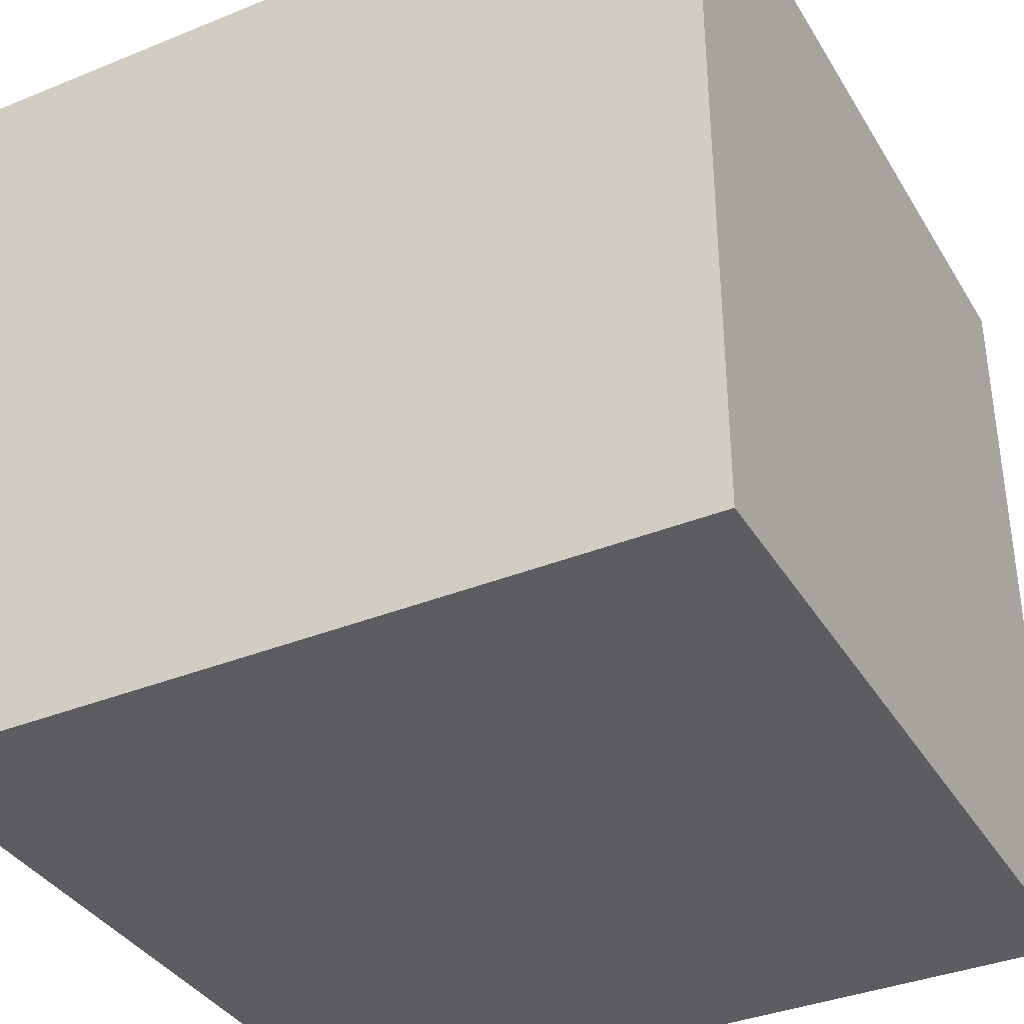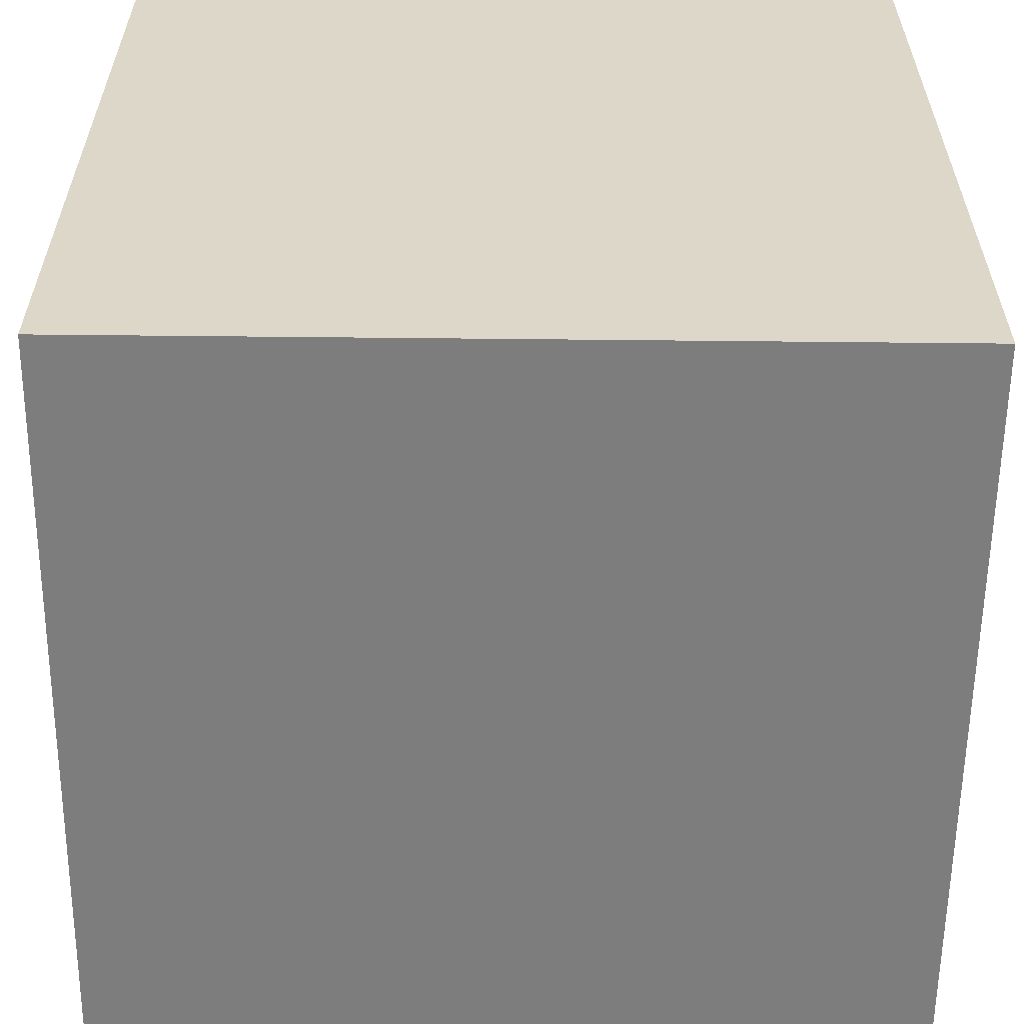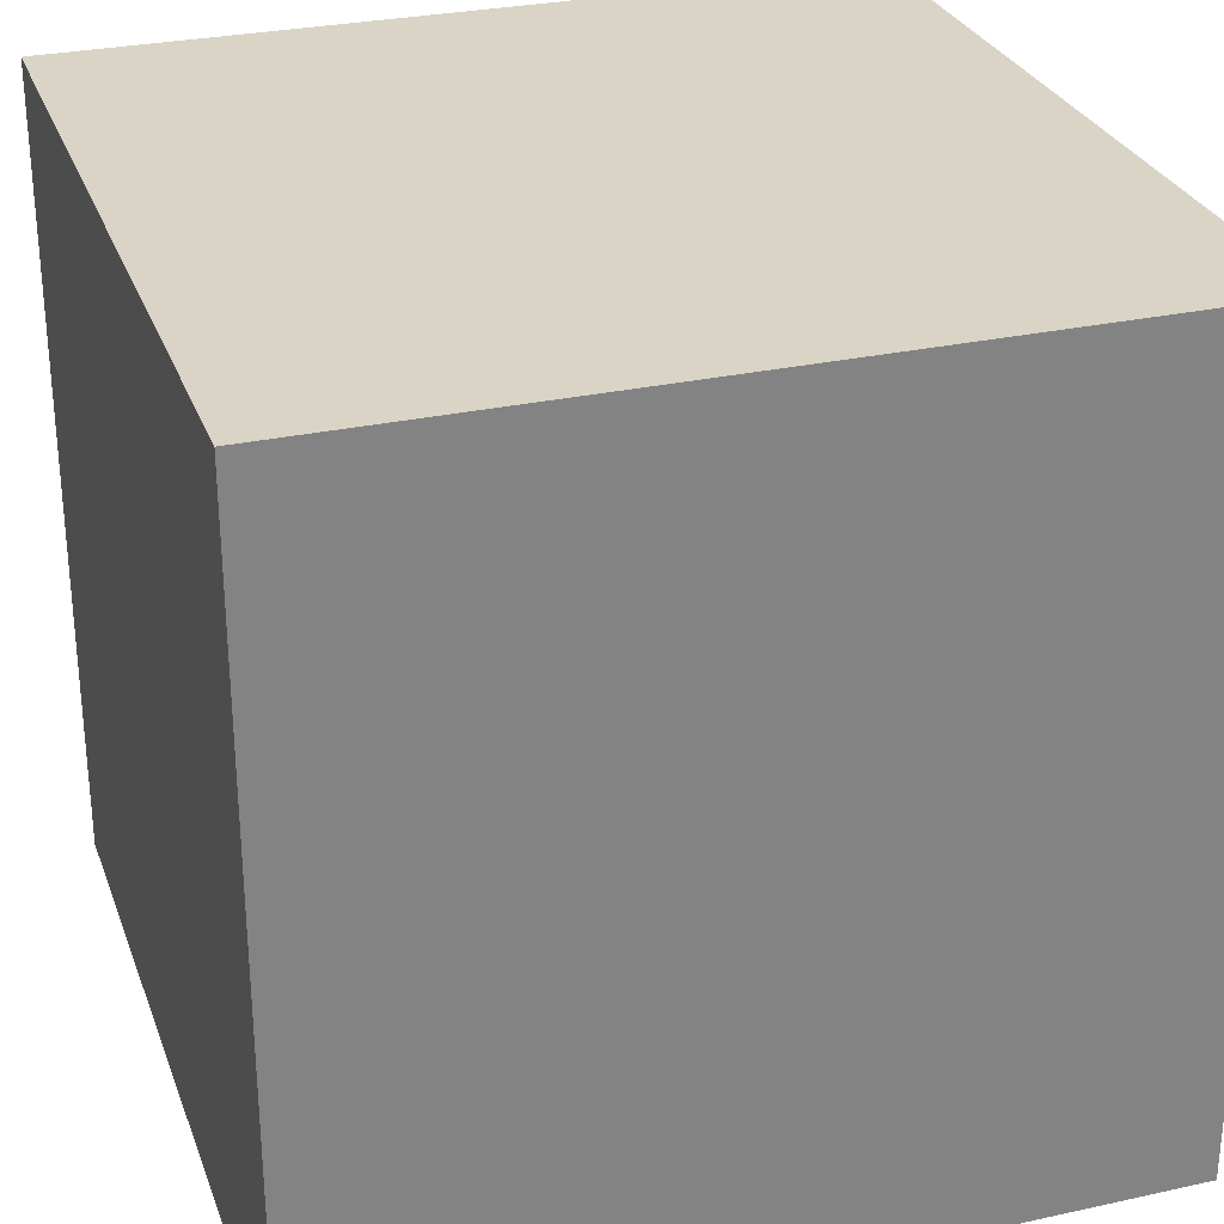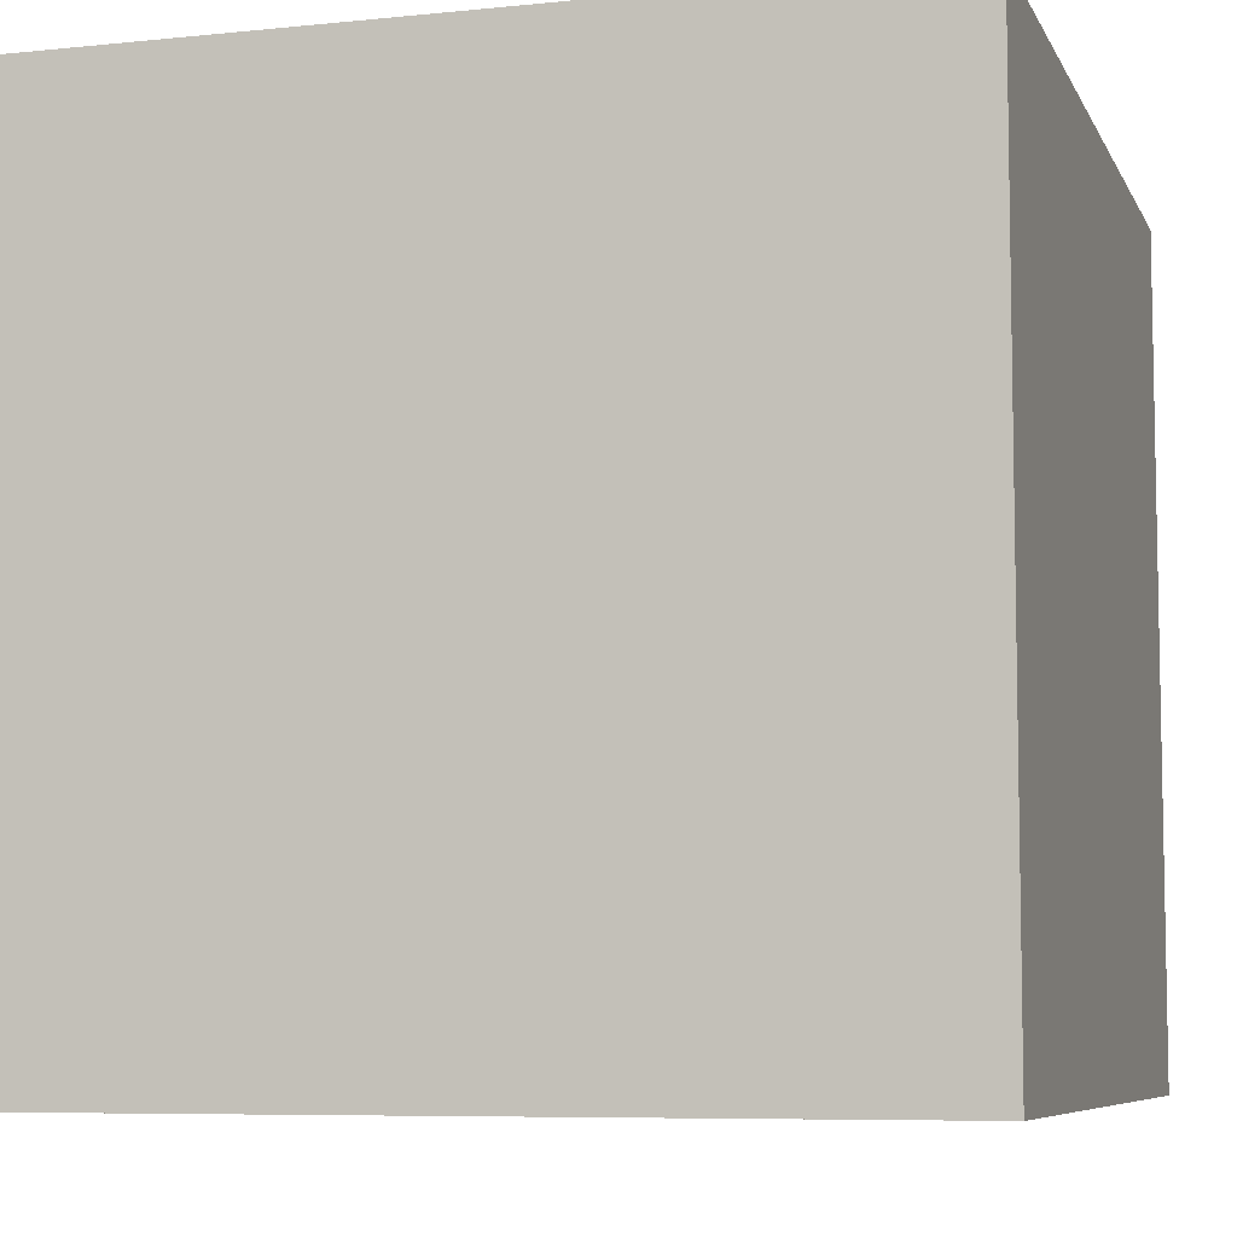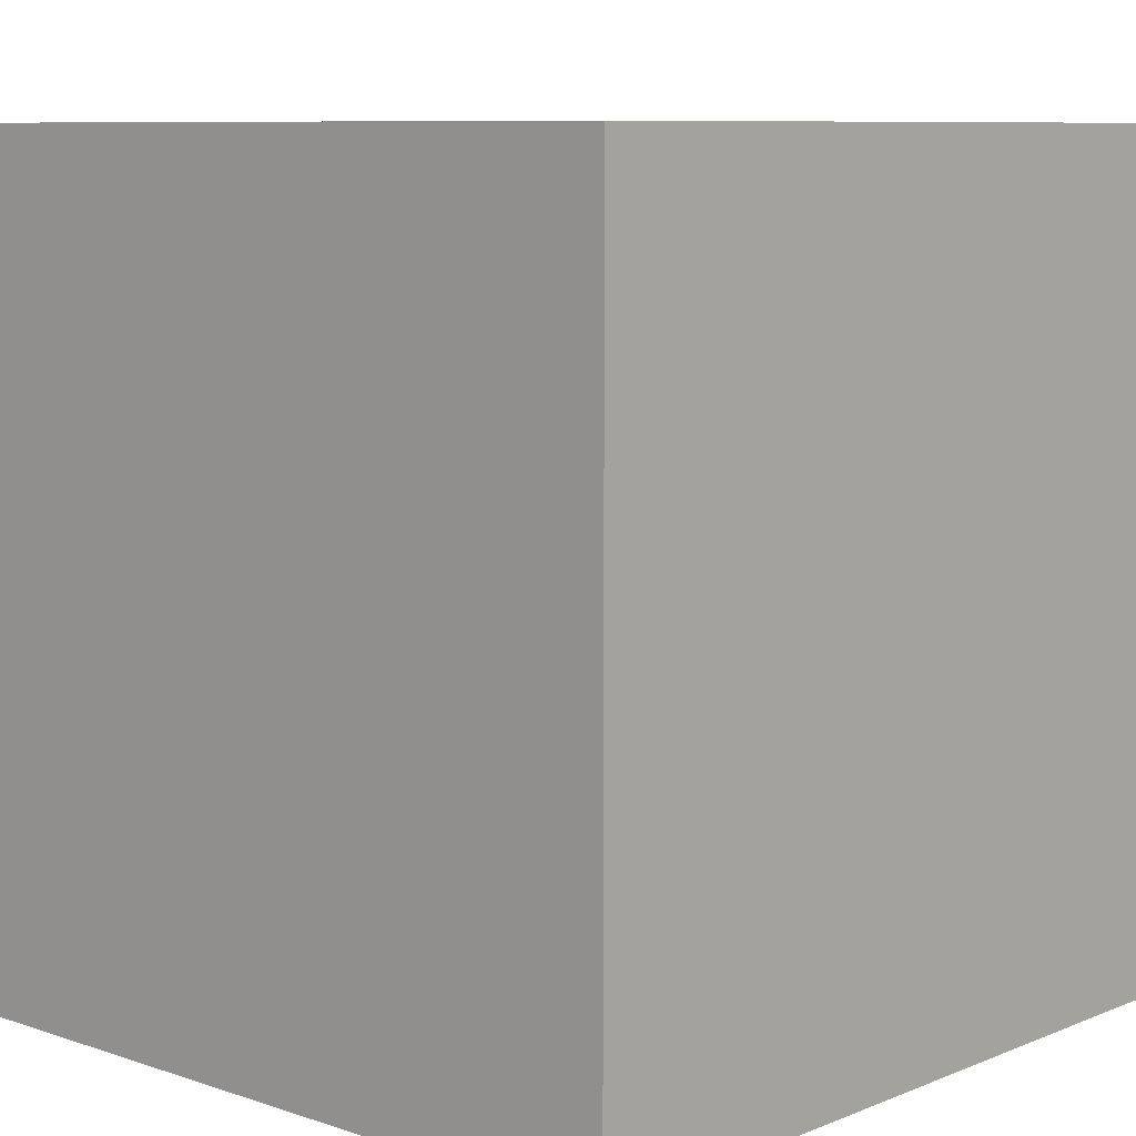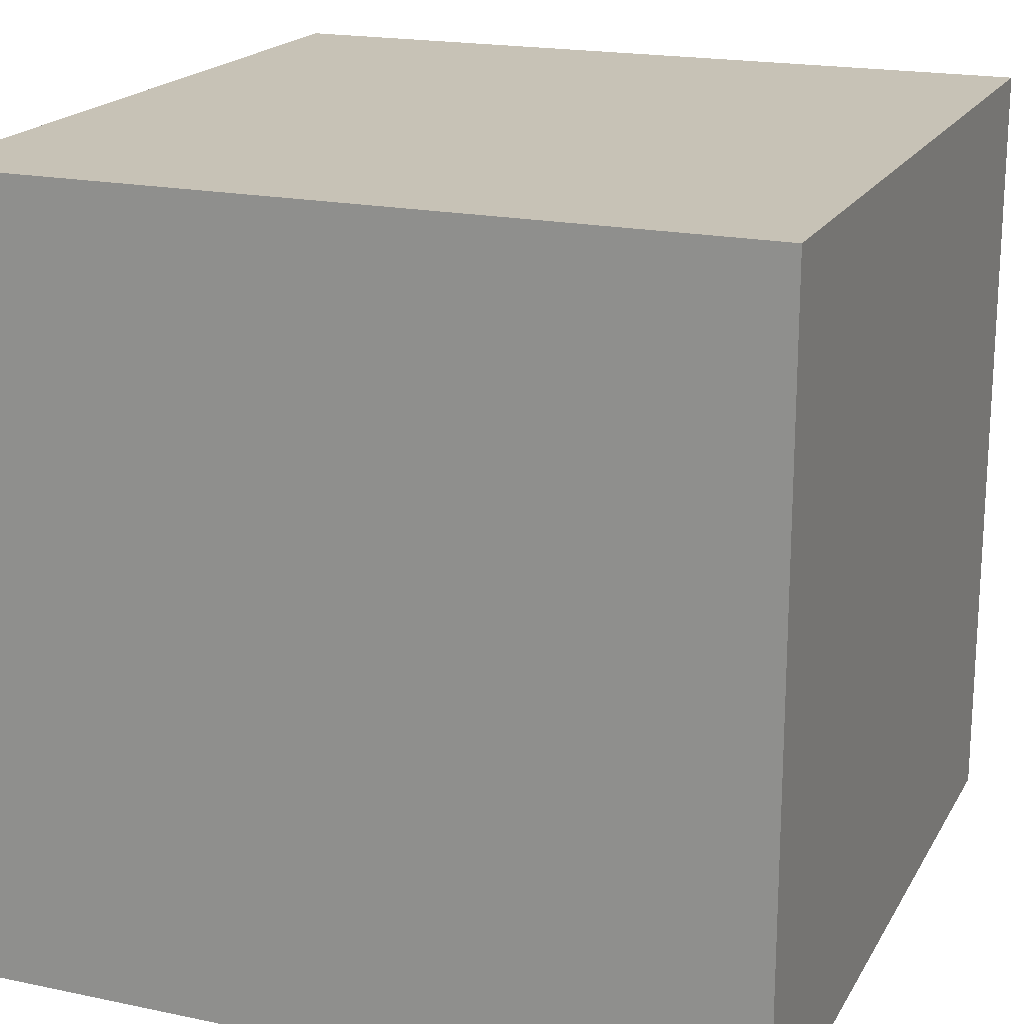
<metadata>
{"format":"obj","ext":"obj","renderer":"f3d","projection":"perspective","resolution":1024,"background":"white","views":[{"elev":-36.8,"azim":-62.3,"up":"+Y"},{"elev":-59.2,"azim":89.4,"up":"+Y"},{"elev":28.9,"azim":71.9,"up":"+Y"},{"elev":-7.2,"azim":106.5,"up":"+Z"},{"elev":8.4,"azim":-47.6,"up":"+Y"},{"elev":19.1,"azim":-68.4,"up":"+Z"}]}
</metadata>
<code>
g the_cube
v -0.5 -0.5 0.5
v -0.5 0.5 0.5
v -0.5 -0.5 -0.5
v -0.5 0.5 -0.5
v 0.5 -0.5 0.5
v 0.5 0.5 0.5
v 0.5 -0.5 -0.5
v 0.5 0.5 -0.5
f 2 3 1
f 4 7 3
f 8 5 7
f 6 1 5
f 7 1 3
f 4 6 8
f 2 4 3
f 4 8 7
f 8 6 5
f 6 2 1
f 7 5 1
f 4 2 6

</code>
